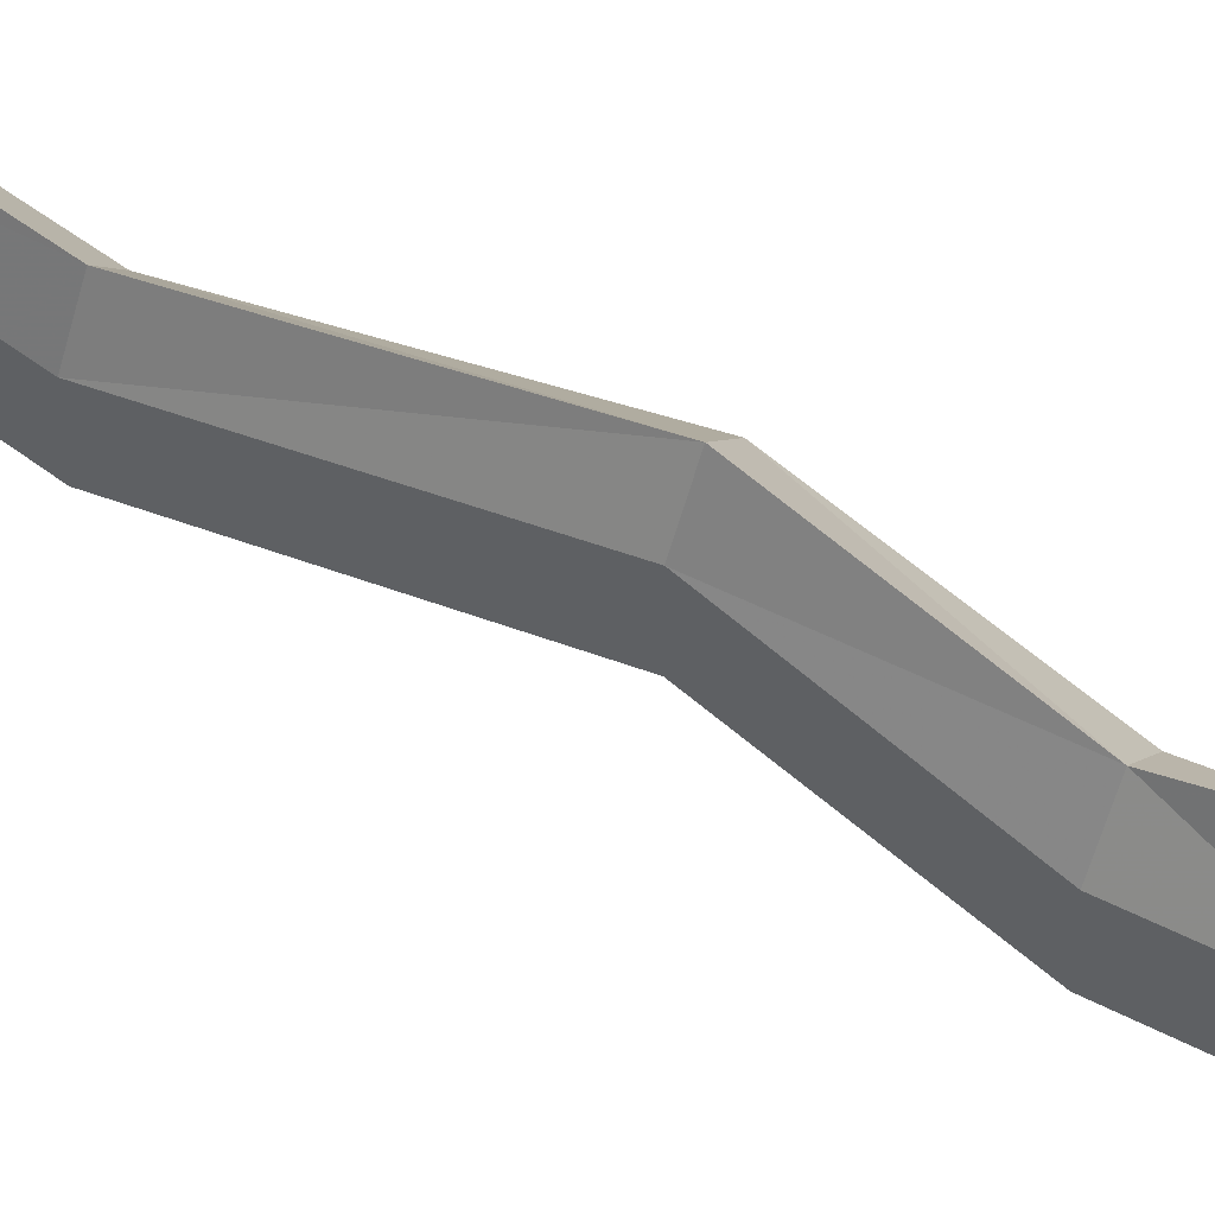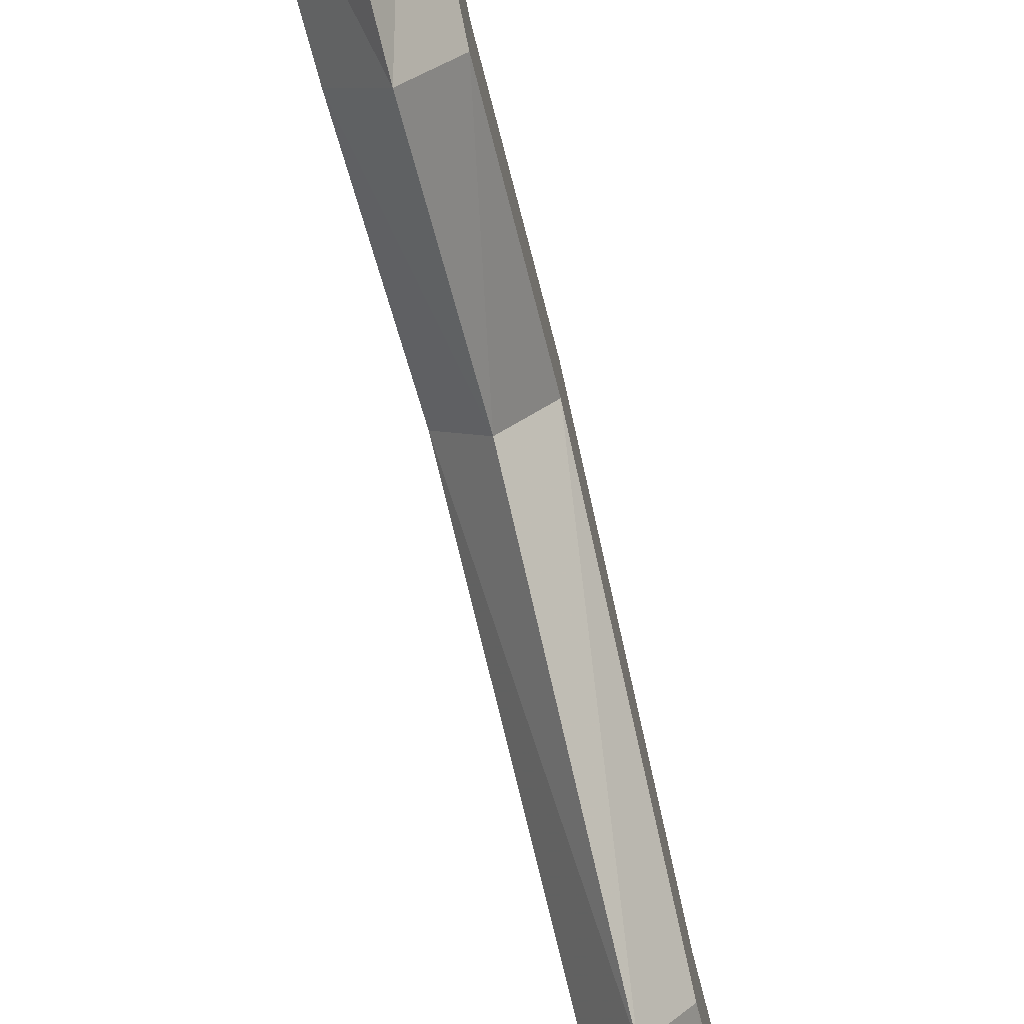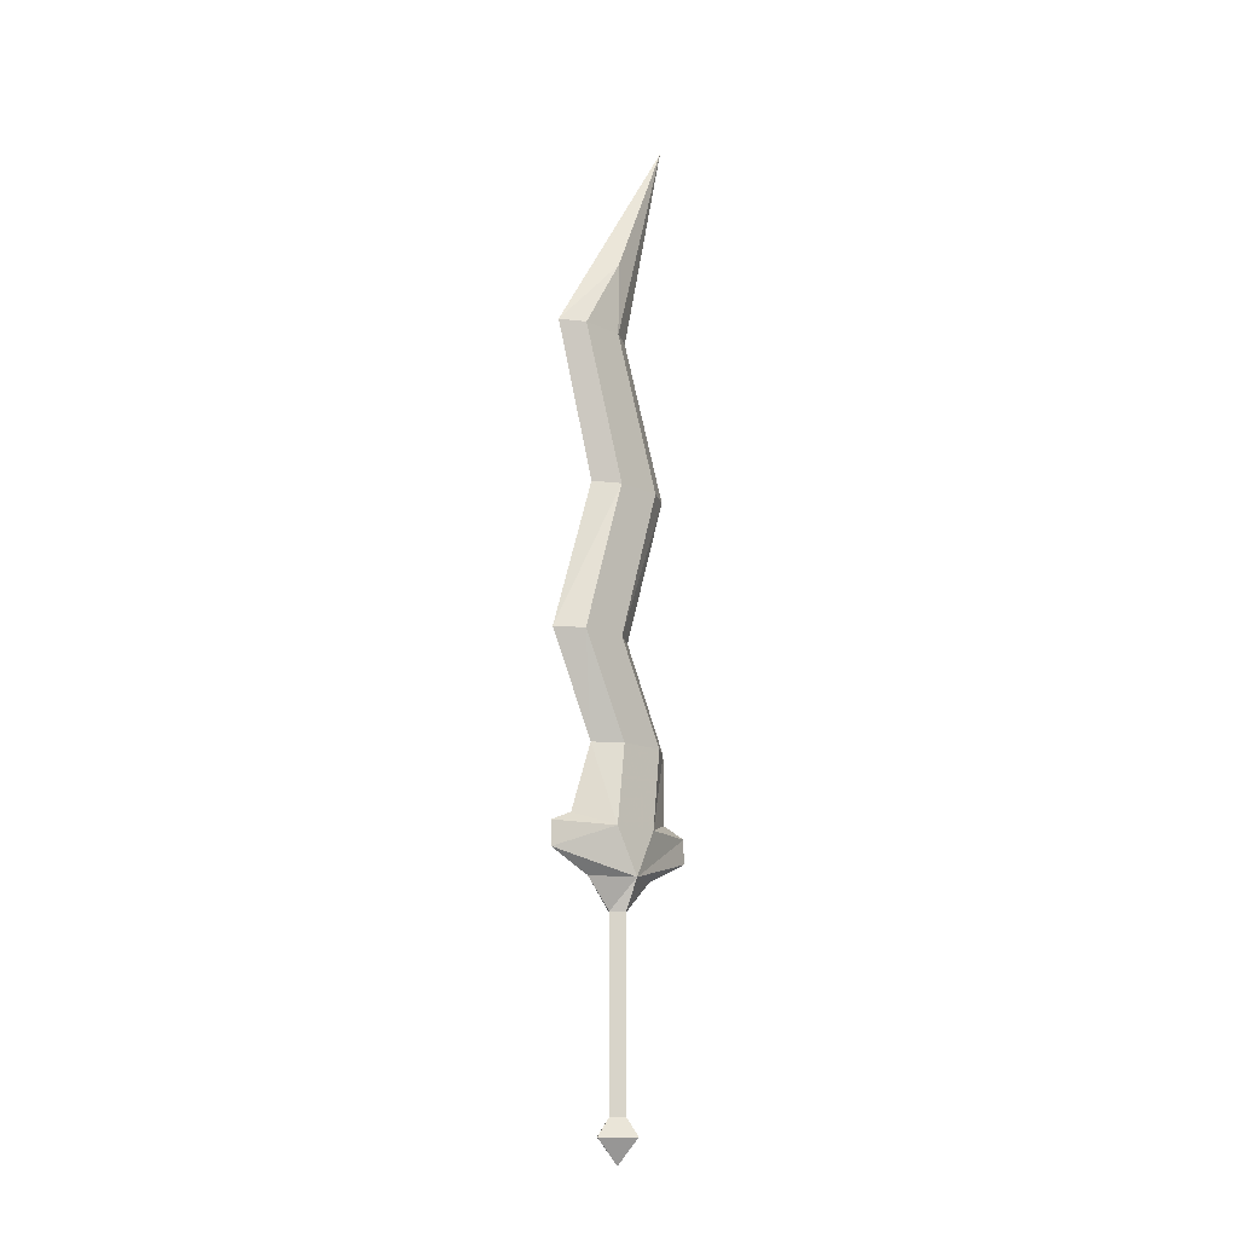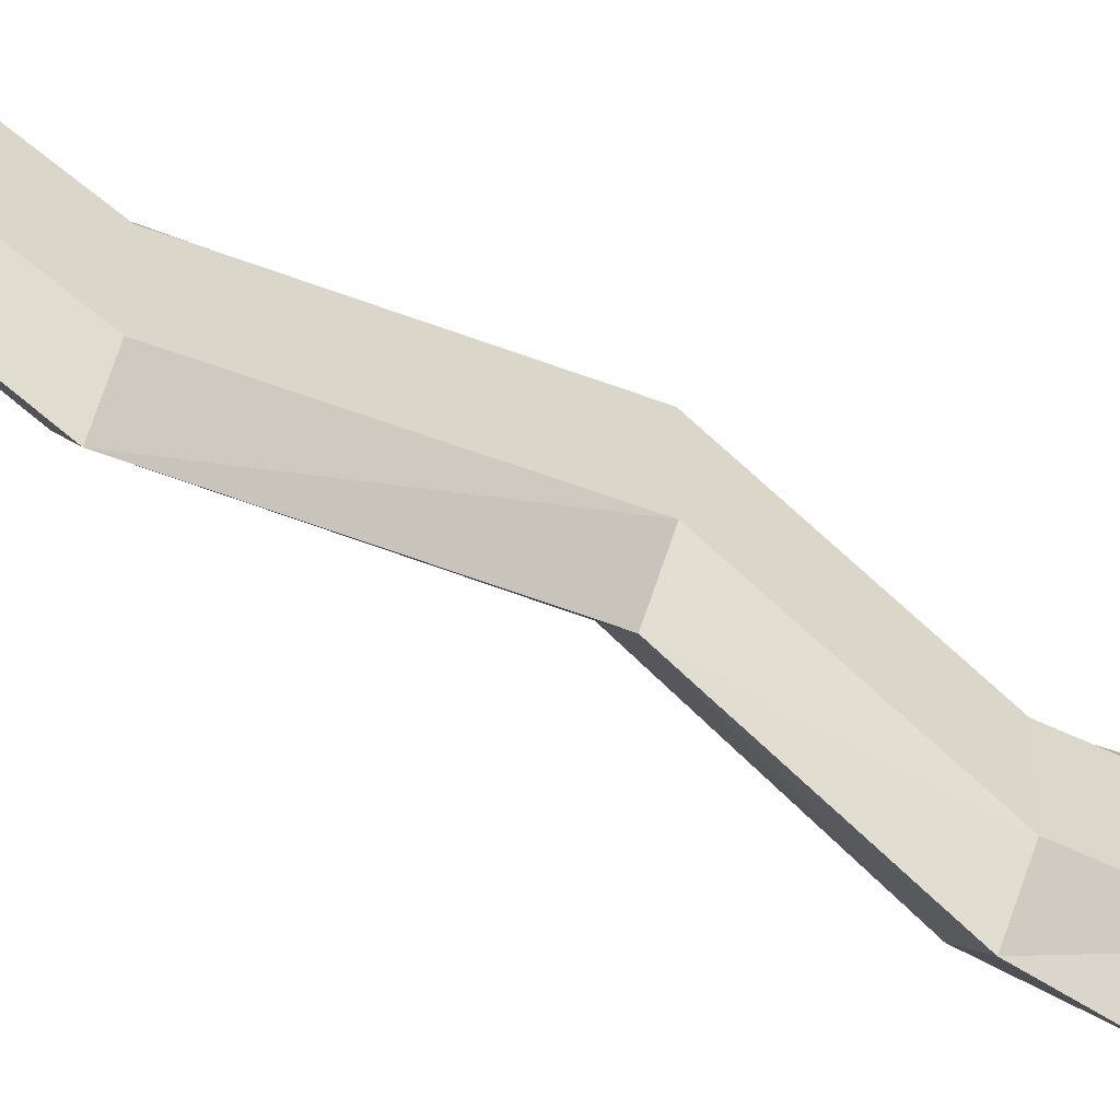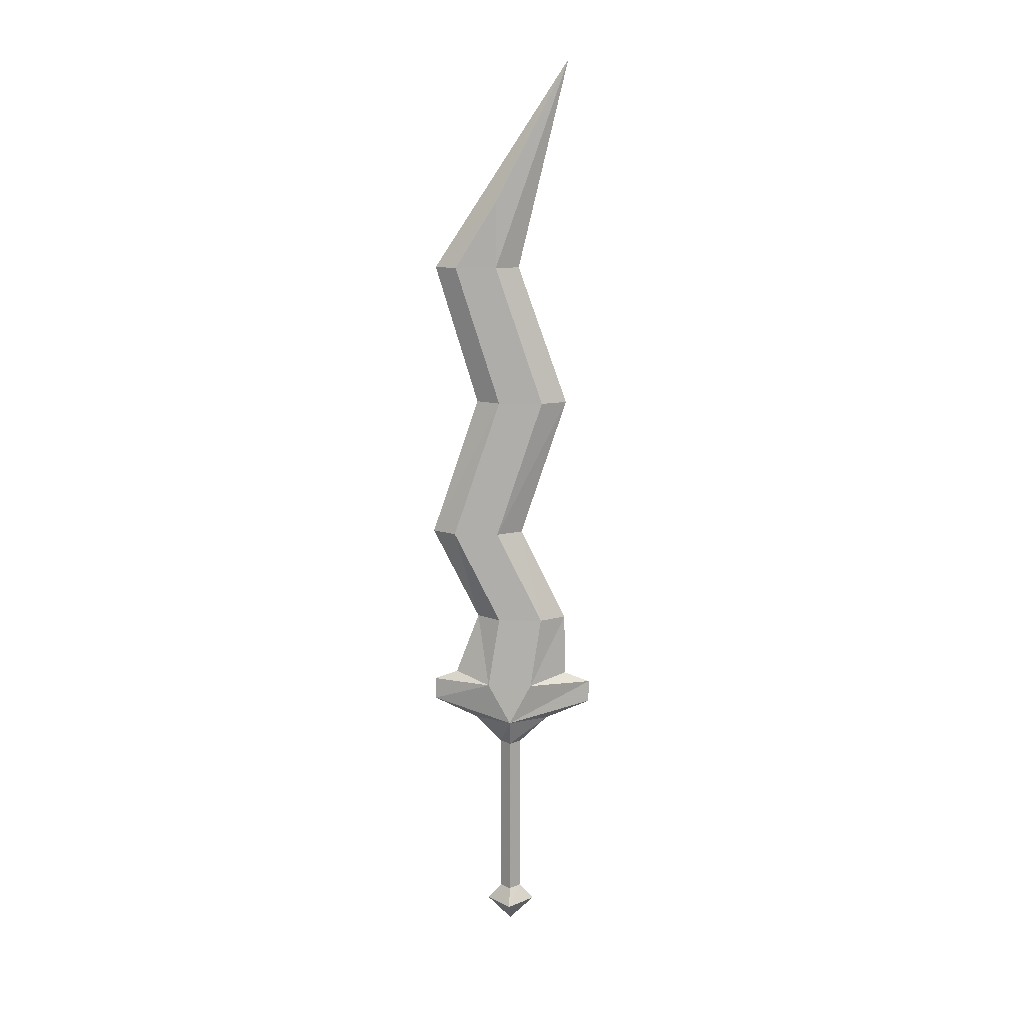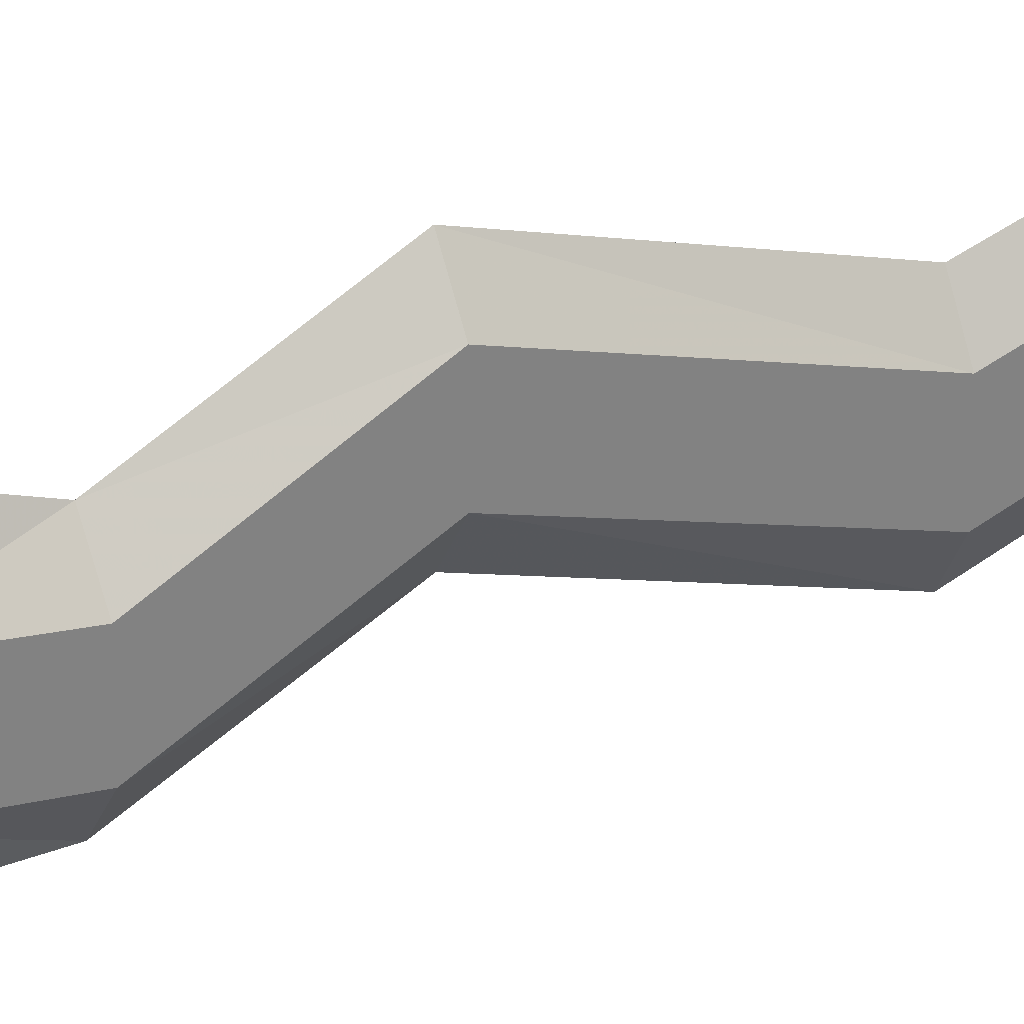
<metadata>
{"format":"obj","ext":"obj","renderer":"f3d","projection":"perspective","resolution":1024,"background":"white","views":[{"elev":61.3,"azim":-61.1,"up":"+Z"},{"elev":-77.4,"azim":14.0,"up":"+Z"},{"elev":-13.8,"azim":43.0,"up":"+Y"},{"elev":-56.0,"azim":-124.2,"up":"+Z"},{"elev":12.6,"azim":93.0,"up":"+Y"},{"elev":30.6,"azim":61.1,"up":"+Z"}]}
</metadata>
<code>
o MDL_cw2hsw01_6
v 0.0335 0.4104 0.0612
v 0.0773 0.4654 0.0399
v 0.0348 0.4654 0.1149
v 0.0535 0.4104 0.0412
v 0.0135 0.4104 0.0399
v -0.0052 0.4654 0.0399
v 0.0323 0.4104 0.0199
v 0.0348 0.4654 -0.0363
v 0.0335 0.0767 0.0612
v 0.0135 0.0767 0.0399
v 0.0535 0.0767 0.0412
v 0.0323 0.0767 0.0199
v -0.014 0.0454 0.0399
v 0.0335 0.0454 0.0887
v 0.0335 -0.0008 0.0412
v 0.031 0.0454 -0.0076
v 0.081 0.0454 0.0412
v 0.061 1.557 0.0674
v 0.061 1.424 0.1499
v 0.061 1.424 0.0687
v 0.0348 1.424 0.1924
v 0.0348 1.832 -0.0738
v 0.0698 0.6904 0.0624
v 0.0348 0.6904 0.1087
v 0.0748 0.5479 0.0849
v 0.0673 0.8742 0.1549
v 0.0348 0.8742 0.2012
v 0.0673 0.8742 0.0662
v 0.0698 0.6904 -0.0251
v 0.0348 0.8742 0.0174
v 0.0348 0.6904 -0.0738
v 0.0635 1.149 0.0624
v 0.0348 1.149 0.1087
v 0.0635 1.149 -0.0251
v 0.0348 1.149 -0.0738
v 0.0348 1.424 0.0237
v 0.0748 0.5479 -0.0038
v 0.0348 0.5667 -0.0751
v 0.0098 1.424 0.0687
v 0.0098 1.557 0.0674
v 0.0098 1.424 0.1499
v -0.004 0.5479 0.0849
v 0.001 0.6904 0.0624
v 0.0348 0.5667 0.1549
v 0.0348 0.5492 0.2012
v 0.0035 0.8742 0.1549
v 0.0035 0.8742 0.0662
v 0.001 0.6904 -0.0251
v 0.0073 1.149 0.0624
v 0.0073 1.149 -0.0251
v -0.004 0.5479 -0.0038
v 0.0348 0.5042 -0.1263
v 0.0348 0.5479 -0.1263
v 0.0348 0.5054 0.2012
f 1 2 3
f 2 1 4
f 5 3 6
f 6 7 5
f 5 1 3
f 6 8 7
f 4 8 2
f 8 4 7
f 9 4 1
f 1 10 9
f 4 9 11
f 11 7 4
f 10 1 5
f 5 12 10
f 12 5 7
f 7 11 12
f 13 9 10
f 9 13 14
f 15 14 13
f 16 10 12
f 12 17 16
f 16 13 10
f 12 11 17
f 15 13 16
f 16 17 15
f 14 15 17
f 17 11 14
f 9 14 11
f 18 19 20
f 19 18 21
f 22 21 18
f 23 24 25
f 24 26 27
f 23 26 24
f 26 23 28
f 29 28 23
f 28 29 30
f 31 30 29
f 27 32 33
f 26 32 27
f 32 26 34
f 28 34 26
f 34 28 35
f 30 35 28
f 33 19 21
f 32 19 33
f 19 32 20
f 34 20 32
f 20 34 36
f 35 36 34
f 22 20 36
f 20 22 18
f 31 37 38
f 37 31 29
f 37 23 25
f 23 37 29
f 39 41 40
f 40 22 39
f 36 39 22
f 42 24 43
f 44 24 42
f 42 45 44
f 46 24 27
f 24 46 43
f 47 43 46
f 43 47 48
f 30 48 47
f 48 30 31
f 49 27 33
f 27 49 46
f 50 46 49
f 46 50 47
f 35 47 50
f 47 35 30
f 41 33 21
f 33 41 49
f 39 49 41
f 49 39 50
f 36 50 39
f 50 36 35
f 40 21 22
f 21 40 41
f 51 31 38
f 31 51 48
f 43 48 51
f 51 42 43
f 52 8 6
f 6 53 52
f 6 3 54
f 54 42 6
f 51 6 42
f 6 51 53
f 38 53 51
f 45 42 54
f 2 8 52
f 2 37 25
f 53 2 52
f 2 53 37
f 38 37 53
f 25 45 54
f 45 25 44
f 24 44 25
f 54 2 25
f 2 54 3

</code>
